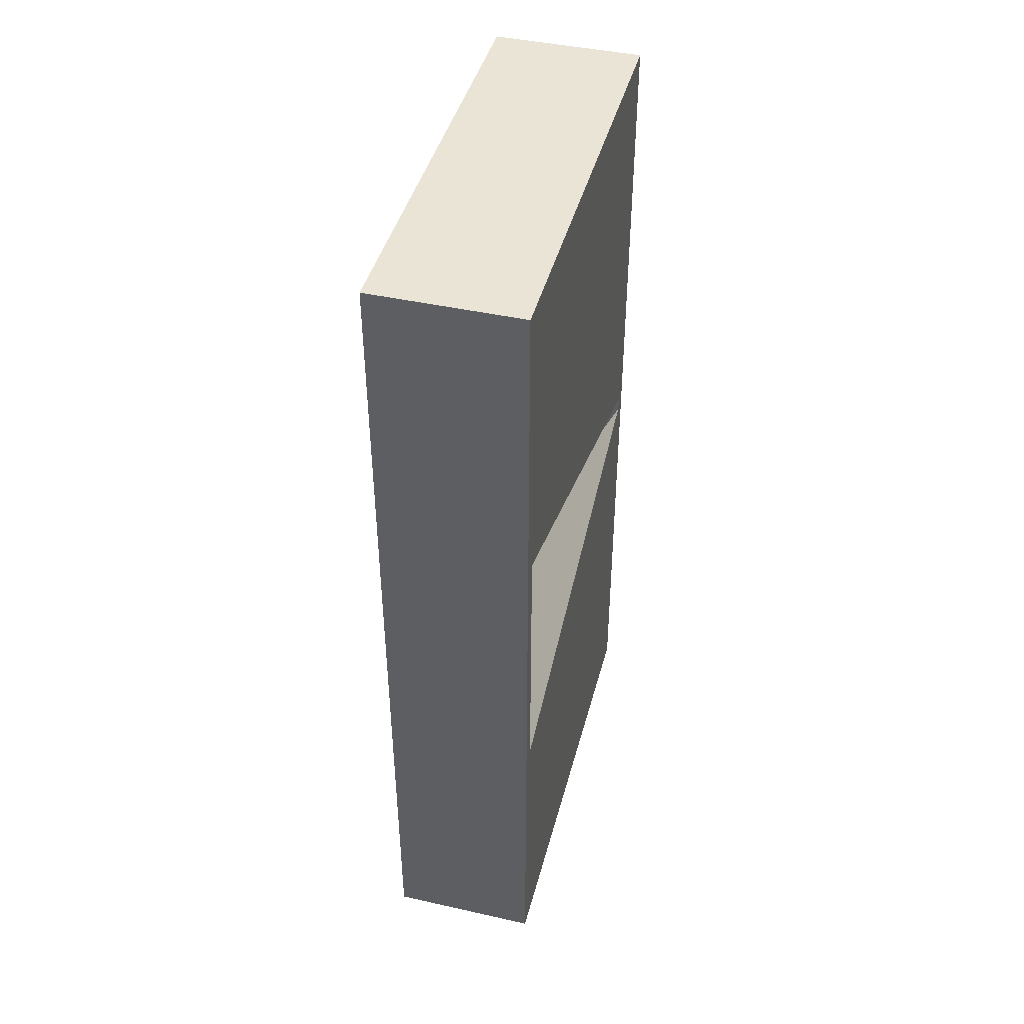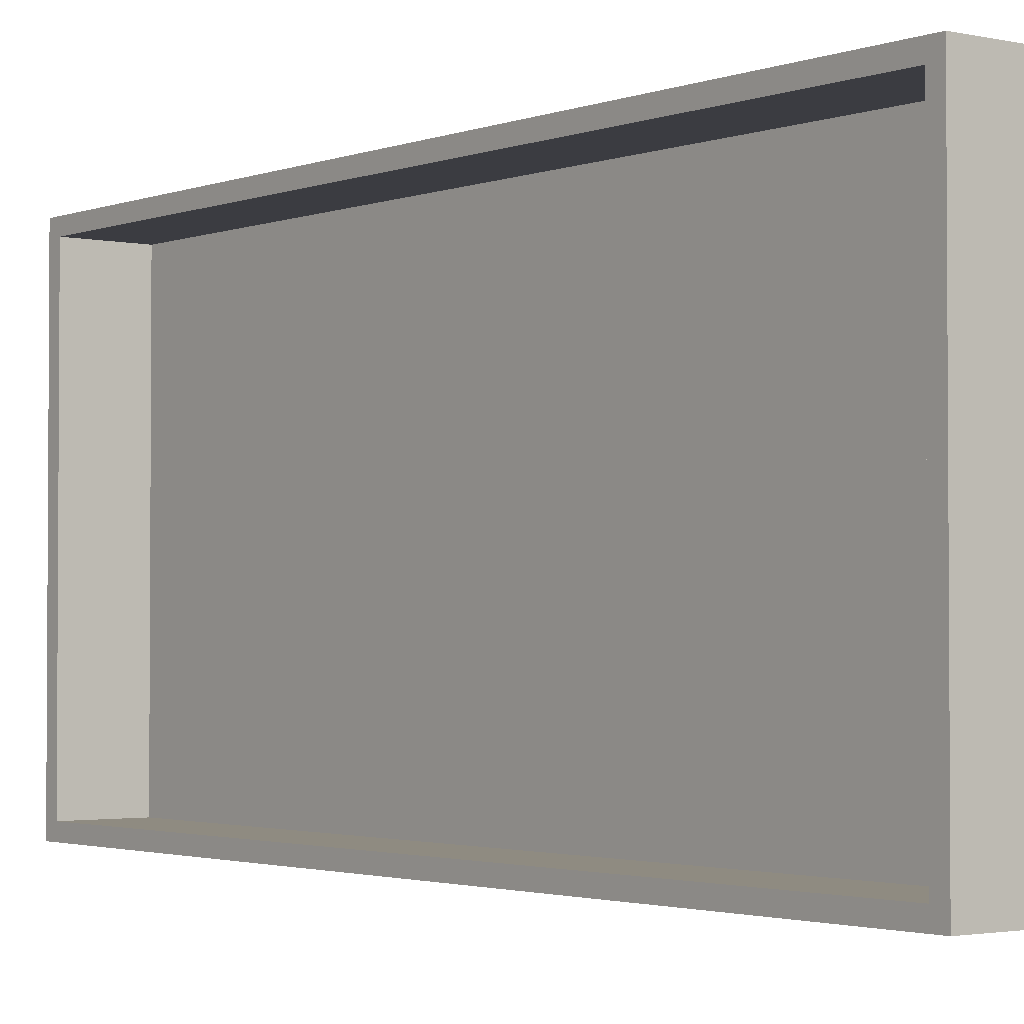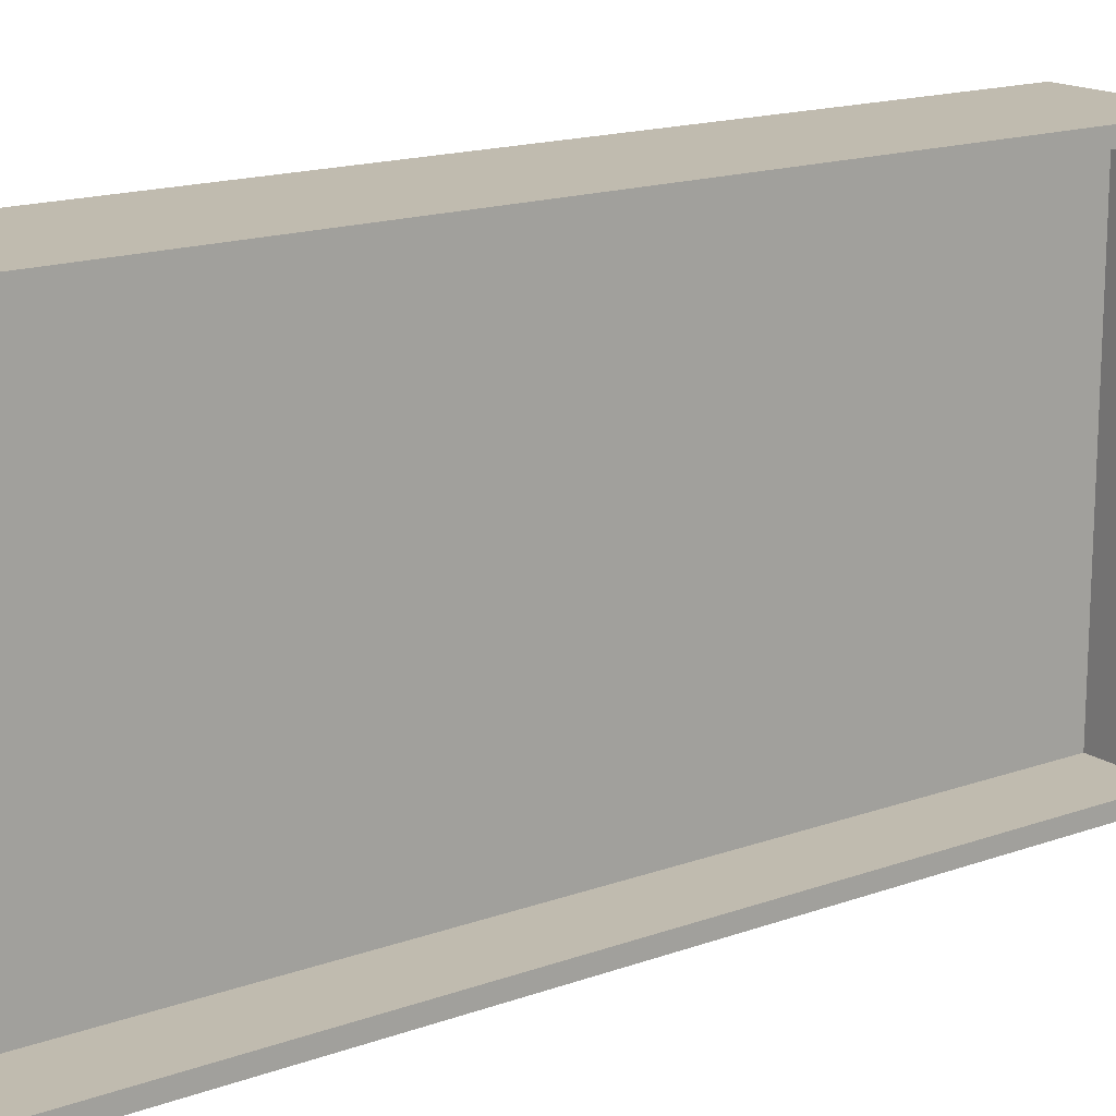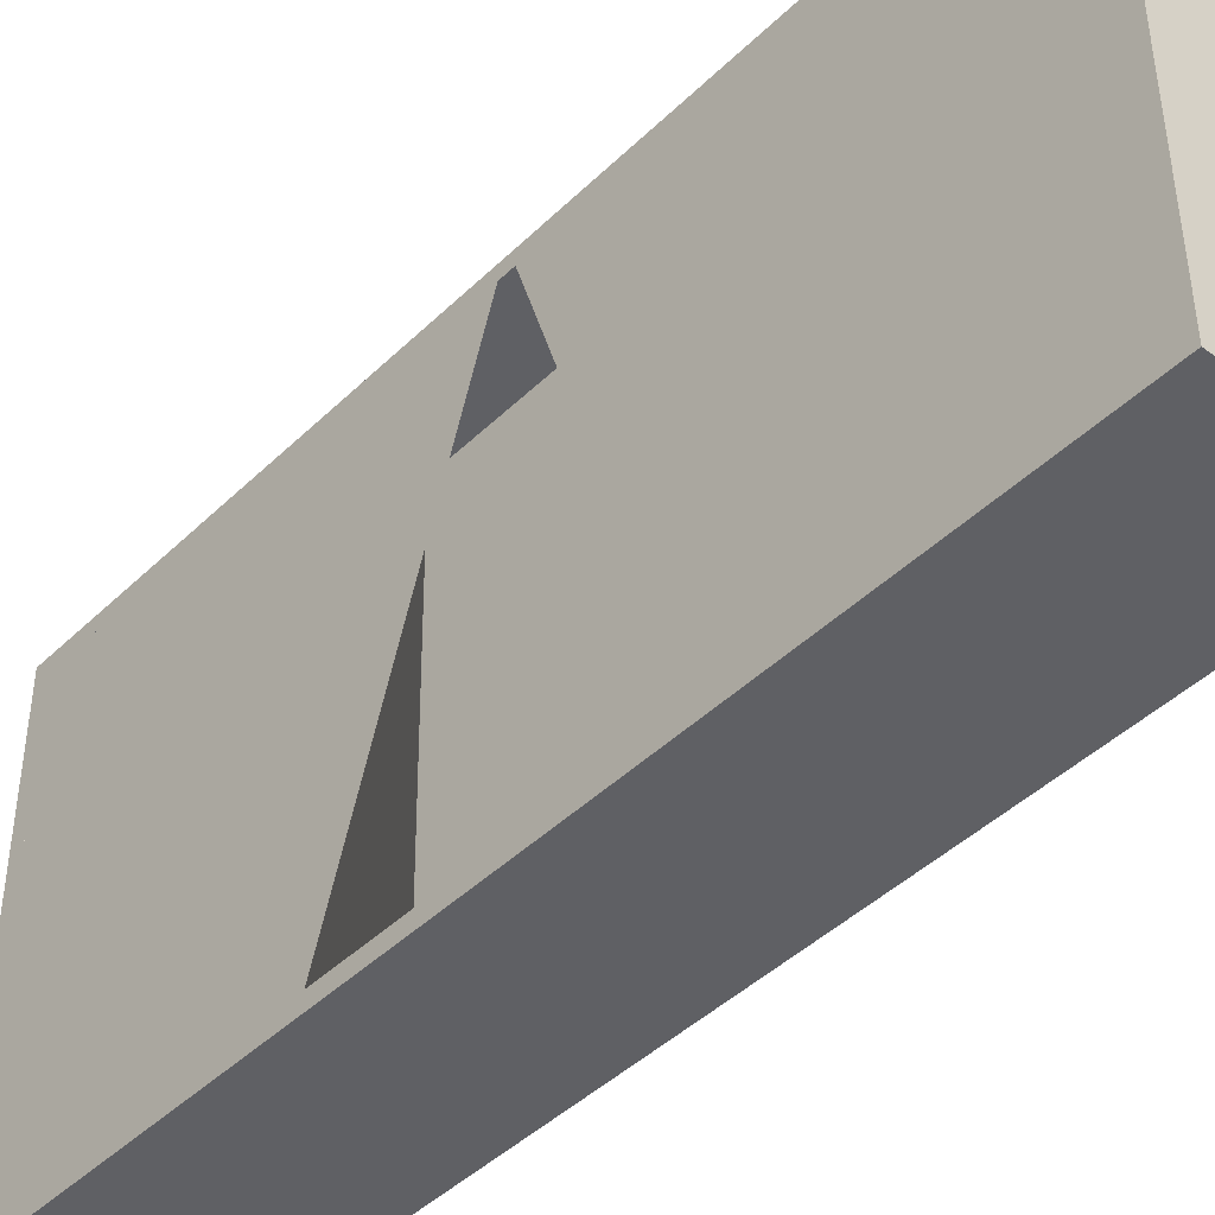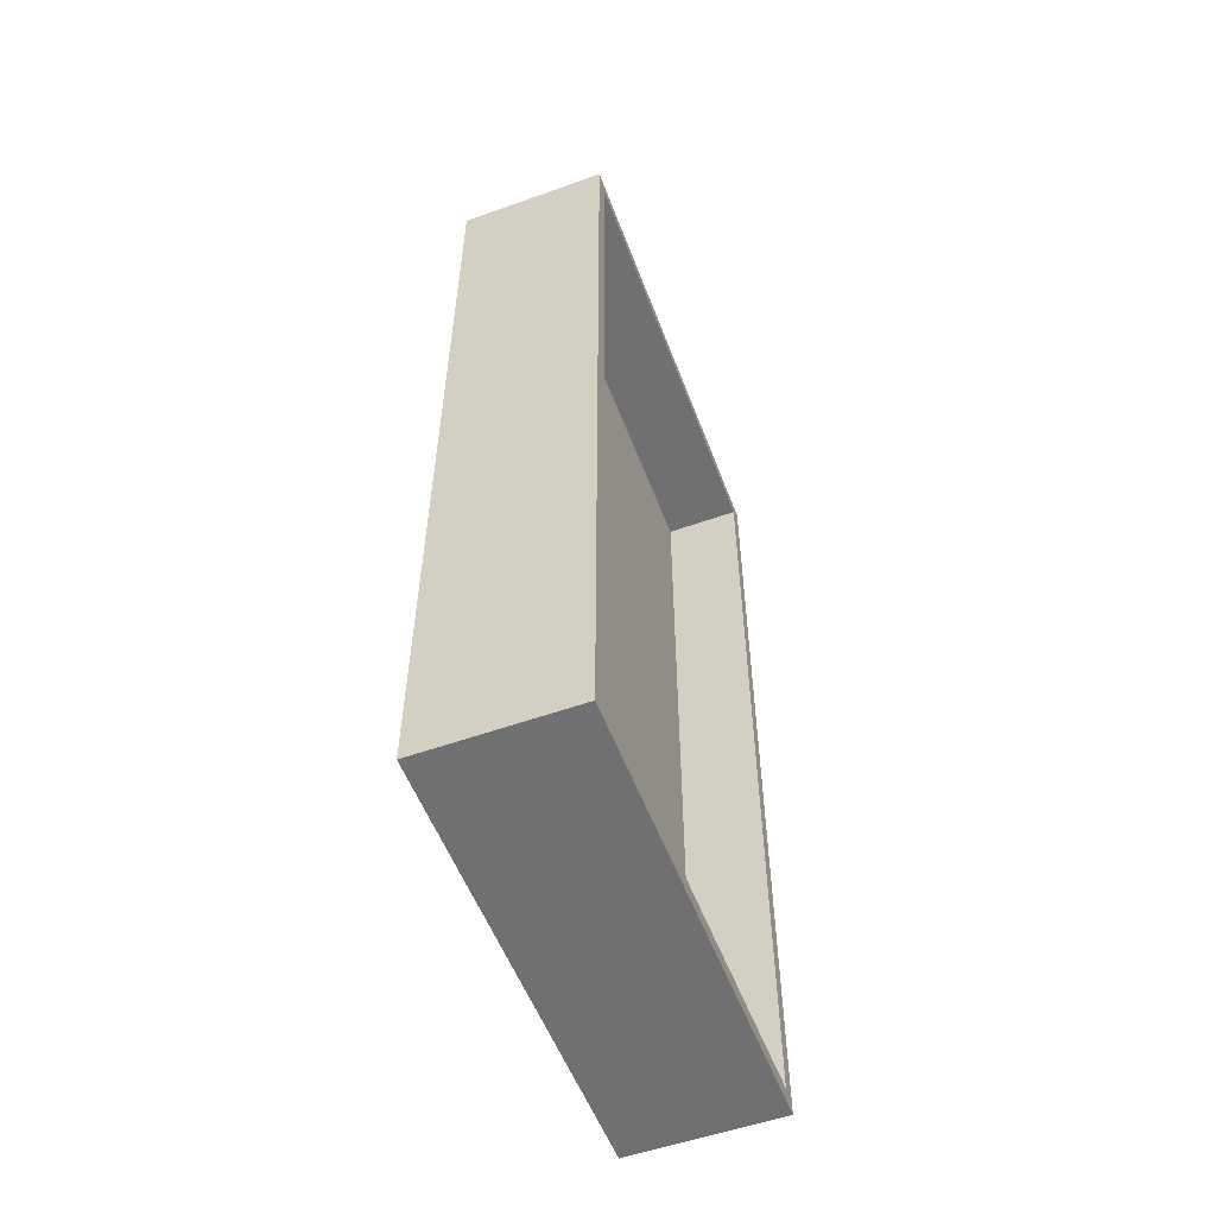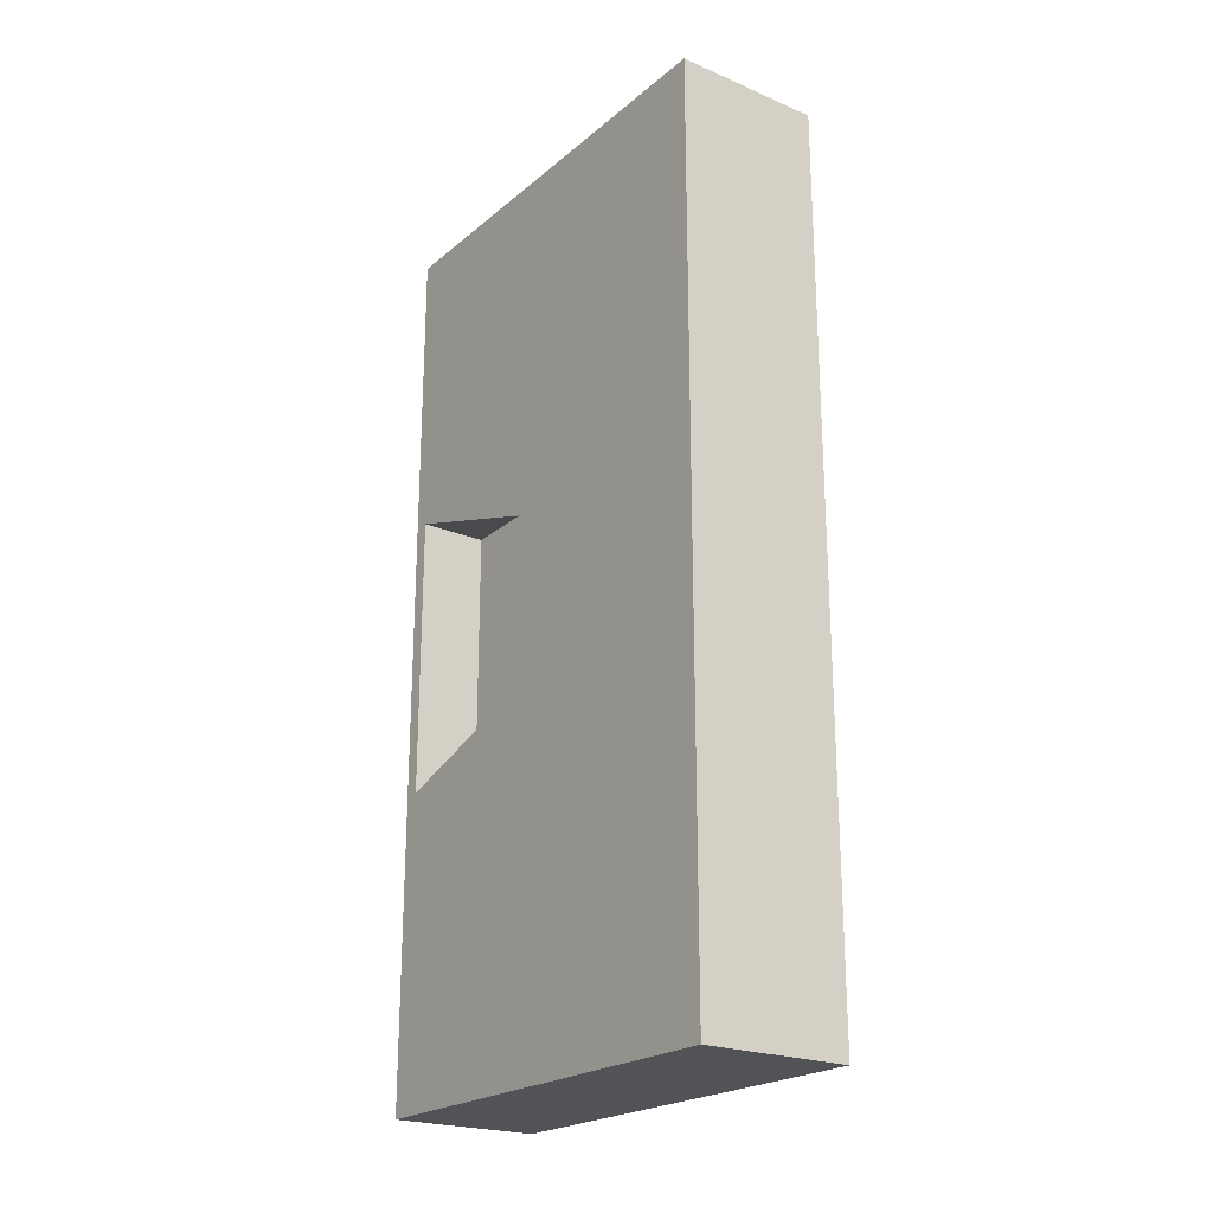
<metadata>
{"format":"obj","ext":"obj","renderer":"f3d","projection":"perspective","resolution":1024,"background":"white","views":[{"elev":43.9,"azim":14.7,"up":"+Z"},{"elev":-2.2,"azim":-37.8,"up":"+Y"},{"elev":16.2,"azim":-126.6,"up":"+Y"},{"elev":-44.1,"azim":138.3,"up":"+Y"},{"elev":-55.0,"azim":-159.4,"up":"+Z"},{"elev":-22.4,"azim":144.1,"up":"+Z"}]}
</metadata>
<code>
g UV_BuildingFrame_Pyramid3_DTG:default1
v 0 0 -0.1
v 0.5125 0 -0.1
v 0 0.1 -0.1
v 0.5125 0.1 -0.1
v 0 0.1 -5.9
v 0.5125 0.1 -5.9
v 0 0 -5.9
v 0.5125 0 -5.9
v 0 0 0
v 0.5125 0 0
v 0.5125 0.1 0
v 0 0.1 0
v 0 0.1 -6
v 0.5125 0.1 -6
v 0.5125 0 -6
v 0 0 -6
v 1 0 -5.9
v 1 0 -0.1
v 1 0.1 -5.9
v 1 0.1 -0.1
v 1 0.1 0
v 1 0 0
v 1 0 -6
v 1 0.1 -6
v 0 2.9 -0.1
v 0.5125 2.9 -0.1
v 0 2.9 0
v 0.5125 2.9 0
v 1 2.9 0
v 1 2.9 -0.1
v 0 2.9 -5.9
v 0.5125 2.9 -5.9
v 0.5125 2.9 -6
v 0 2.9 -6
v 1 2.9 -5.9
v 1 2.9 -6
v 0 3 -0.1
v 0.5125 3 -0.1
v 0 3 0
v 0.5125 3 0
v 1 3 0
v 1 3 -0.1
v 0 3 -5.9
v 0.5125 3 -5.9
v 0.5125 3 -6
v 0 3 -6
v 1 3 -5.9
v 1 3 -6
v 0 2.9 -5.9
v 0 3 -5.9
v 1 0.1 -1
v 1 0.1 -2.05
v 1 0.1 -3
v 1 0.1 -3.95
v 1 0 -4
v 1 0 -3
v 1 0 -2
v 1 0 -1
v 0.5125 0 -4
v 0.5125 0 -3
v 0.5125 0 -2
v 0.5125 0 -1
v 0.5125 0.1 -1
v 0.5125 0.1 -2
v 0.5125 0.1 -3
v 0.5125 0.1 -4
v 0.5125 0.1 -5
v 1 0.1 -5
v 1 0 -5
v 0.5125 0 -5
v 0.9 2.9 -0.1
v 0.5125 2.9 -3
v 1 2.9 -3
v 1 3 -3
v 0.5125 3 -3
v 1 2.9 -1
v 0.95 2.9 -0.1
v 0.5125 3 -1
v 1 3 -1
v 0.5625 2.9 -0.1
v 0.5125 2.9 -1
v 0.5125 2.9 -5
v 1 2.9 -5
v 1 3 -5
v 0.5125 3 -5
v 1 2.9 -2.95
v 0.5125 3 -2
v 1 3 -2
v 0.5875 2.9 -0.1
v 0.5125 2.9 -3.05
v 1 3 -4
v 1 2.9 -3.05
v 0.975 2.9 -0.1
v 0.925 2.9 -0.1
v 0.5375 2.9 -0.1
v 0.5125 2.9 -2
v 0.5125 3 -4
v 1 1 -0.1
v 1 2 -0.1
v 1 1 0
v 1 2 0
v 0.5125 1 0
v 0.5125 2 0
v 1 1 -6
v 1 2 -6
v 1 1 -5.9
v 1 2 -5.9
v 0.5125 1 -6
v 0.5125 2 -6
v 0.5125 1 -5.9
v 0.5125 2 -5.9
v 1 2.9 -5
v 1 2.9 -1
v 0.55 0.1 -2.05
v 0.55 0.1 -3
v 0.55 2.9 -3
v 0.55 2.9 -2
v 0.55 0.1 -3.95
v 0.55 2.9 -4
g UV_BuildingFrame_Pyramid3_DTG:group238 UV_BuildingFrame_Pyramid3_DTG:pasted__group110 UV_BuildingFrame_Pyramid3_DTG:pasted__pasted__group97 UV_BuildingFrame_Pyramid3_DTG:pasted__pasted__pasted__group93 UV_BuildingFrame_Pyramid3_DTG:pasted__pasted__pasted__pasted__group91 UV_BuildingFrame_Pyramid3_DTG:pasted__pasted__pasted__pasted__pasted__pCube14 UV_BuildingFrame_Pyramid3_DTG:polySurface1
f 9 10 12
f 12 10 11
f 3 4 5
f 4 63 5
f 63 64 5
f 64 65 5
f 65 66 5
f 66 67 5
f 67 6 5
f 13 14 16
f 16 14 15
f 7 8 1
f 8 70 1
f 70 59 1
f 59 60 1
f 60 61 1
f 61 62 1
f 62 2 1
f 18 58 20
f 20 58 51
f 7 1 5
f 5 1 3
f 1 2 9
f 9 2 10
f 18 20 22
f 22 20 21
f 38 37 40
f 40 37 39
f 3 1 12
f 12 1 9
f 43 44 46
f 46 44 45
f 19 17 24
f 24 17 23
f 8 7 15
f 15 7 16
f 7 5 16
f 16 5 13
f 2 62 18
f 18 62 58
f 32 82 35
f 35 82 83
f 38 40 42
f 42 40 41
f 11 10 21
f 21 10 22
f 10 2 22
f 22 2 18
f 8 15 17
f 17 15 23
f 15 14 23
f 23 14 24
f 45 44 48
f 48 44 47
f 4 3 26
f 26 3 25
f 3 12 25
f 25 12 27
f 12 11 27
f 11 102 27
f 102 103 27
f 103 28 27
f 11 21 102
f 102 21 100
f 21 20 100
f 100 20 98
f 20 4 98
f 4 26 98
f 98 26 99
f 26 95 99
f 95 80 99
f 80 89 99
f 30 99 93
f 93 99 77
f 77 99 94
f 94 99 71
f 89 71 99
f 5 6 31
f 6 110 31
f 110 111 31
f 111 32 31
f 14 13 108
f 13 34 108
f 108 34 109
f 34 33 109
f 13 5 34
f 34 5 31
f 6 19 110
f 110 19 106
f 19 24 106
f 106 24 104
f 24 14 104
f 104 14 108
f 32 49 44
f 44 49 50
f 25 27 37
f 37 27 39
f 27 28 39
f 39 28 40
f 28 29 40
f 40 29 41
f 29 30 41
f 41 30 42
f 35 32 47
f 47 32 44
f 31 32 43
f 43 32 44
f 33 34 45
f 45 34 46
f 34 31 46
f 46 31 43
f 32 35 44
f 44 35 47
f 35 36 47
f 47 36 48
f 36 33 48
f 48 33 45
f 26 25 81
f 25 49 81
f 81 49 96
f 96 49 72
f 72 49 90
f 90 49 82
f 49 32 82
f 25 37 49
f 49 37 50
f 37 38 50
f 38 78 50
f 78 87 50
f 87 75 50
f 75 97 50
f 97 85 50
f 85 44 50
f 76 81 30
f 30 81 26
f 86 96 76
f 76 96 81
f 73 72 86
f 72 96 86
f 92 90 73
f 73 90 72
f 55 59 69
f 69 59 70
f 56 60 55
f 55 60 59
f 57 61 56
f 56 61 60
f 58 62 57
f 57 62 61
f 54 55 68
f 68 55 69
f 53 56 54
f 54 56 55
f 57 56 52
f 52 56 53
f 58 57 51
f 51 57 52
f 68 69 19
f 19 69 17
f 69 70 17
f 17 70 8
f 83 82 92
f 92 82 90
f 86 76 96
f 96 76 81
f 79 76 88
f 88 76 86
f 90 82 92
f 92 82 83
f 91 84 97
f 97 84 85
f 92 83 91
f 91 83 84
f 81 76 26
f 26 76 95
f 95 76 80
f 80 76 89
f 30 93 76
f 93 77 76
f 77 94 76
f 94 71 76
f 76 71 89
f 78 38 79
f 79 38 42
f 76 79 30
f 30 79 42
f 73 86 72
f 86 96 72
f 35 83 32
f 32 83 82
f 90 92 72
f 72 92 73
f 88 74 87
f 87 74 75
f 88 87 79
f 79 87 78
f 47 44 84
f 84 44 85
f 91 97 74
f 74 97 75
f 73 74 86
f 88 86 74
f 47 84 35
f 35 84 83
f 73 92 74
f 92 91 74
f 101 99 29
f 29 99 30
f 100 98 101
f 101 98 99
f 103 101 28
f 28 101 29
f 102 100 103
f 103 100 101
f 105 109 36
f 36 109 33
f 104 108 105
f 105 108 109
f 107 105 35
f 35 105 36
f 106 104 107
f 107 104 105
f 111 107 32
f 32 107 35
f 110 106 111
f 111 106 107
f 6 67 32
f 32 67 82
f 68 19 83
f 83 19 35
f 19 6 35
f 35 6 32
f 67 66 82
f 82 66 90
f 68 112 54
f 54 112 92
f 63 4 81
f 81 4 26
f 4 20 26
f 26 20 30
f 20 51 30
f 30 51 76
f 64 63 96
f 96 63 81
f 51 52 113
f 113 52 86
f 65 64 72
f 72 64 96
f 115 116 114
f 114 116 117
f 72 90 65
f 66 65 90
f 115 118 116
f 116 118 119
f 68 83 112
f 83 92 112
f 86 76 113
f 76 51 113
f 52 53 114
f 114 53 115
f 73 86 116
f 86 117 116
f 86 52 117
f 117 52 114
f 53 54 115
f 115 54 118
f 92 119 54
f 54 119 118
f 73 116 92
f 92 116 119

</code>
